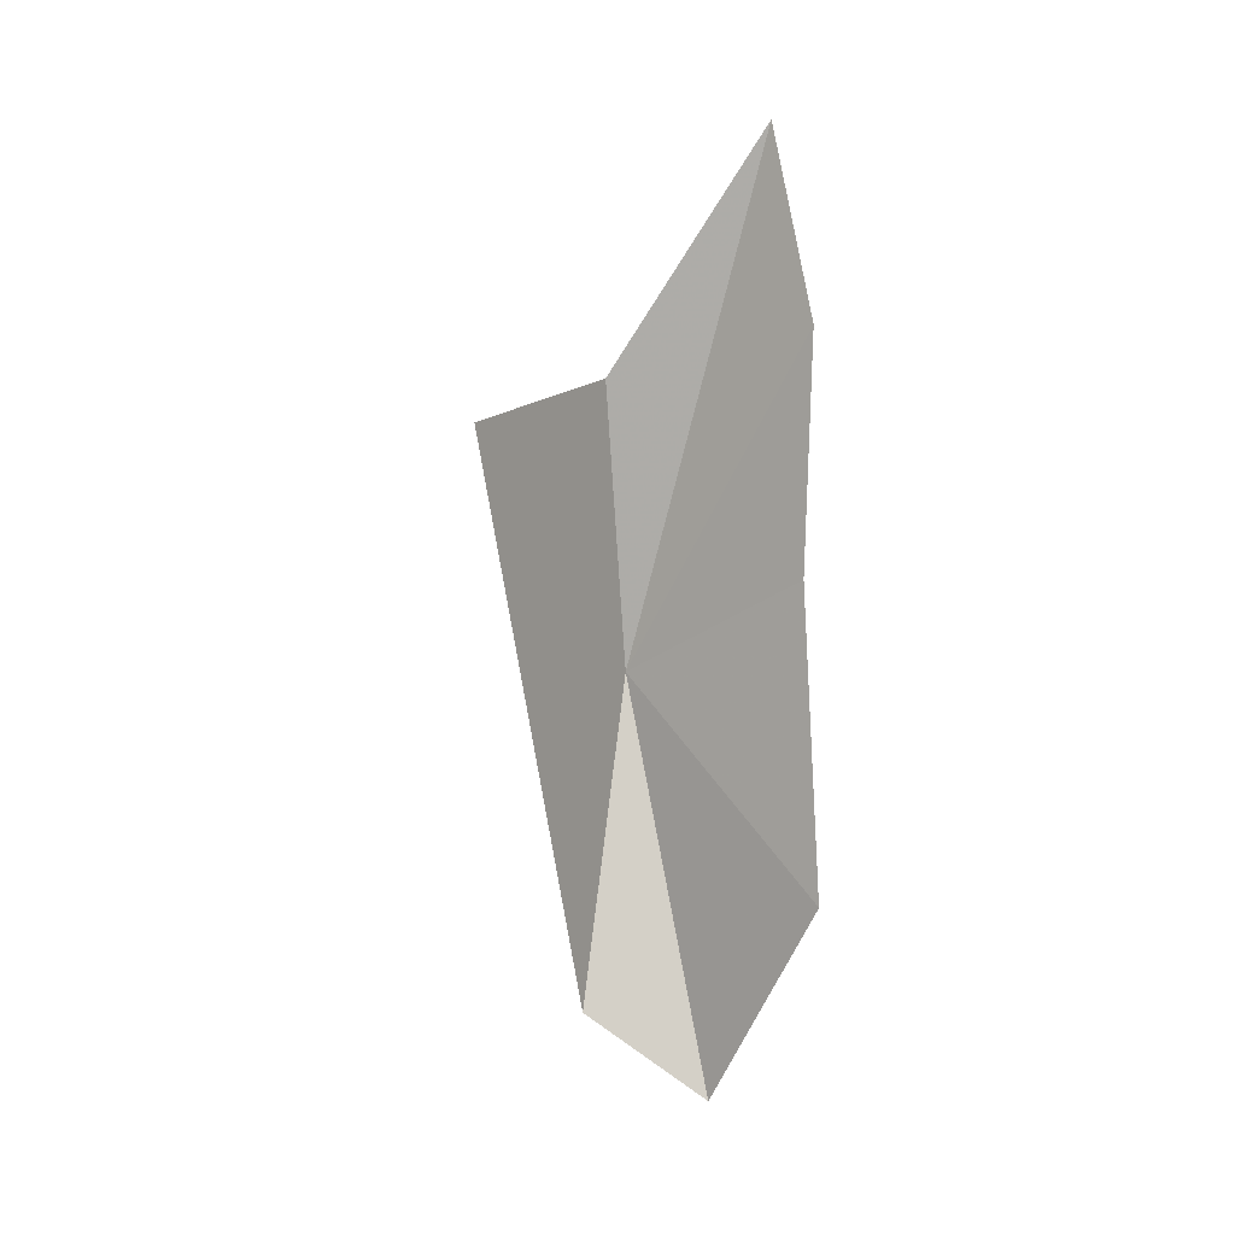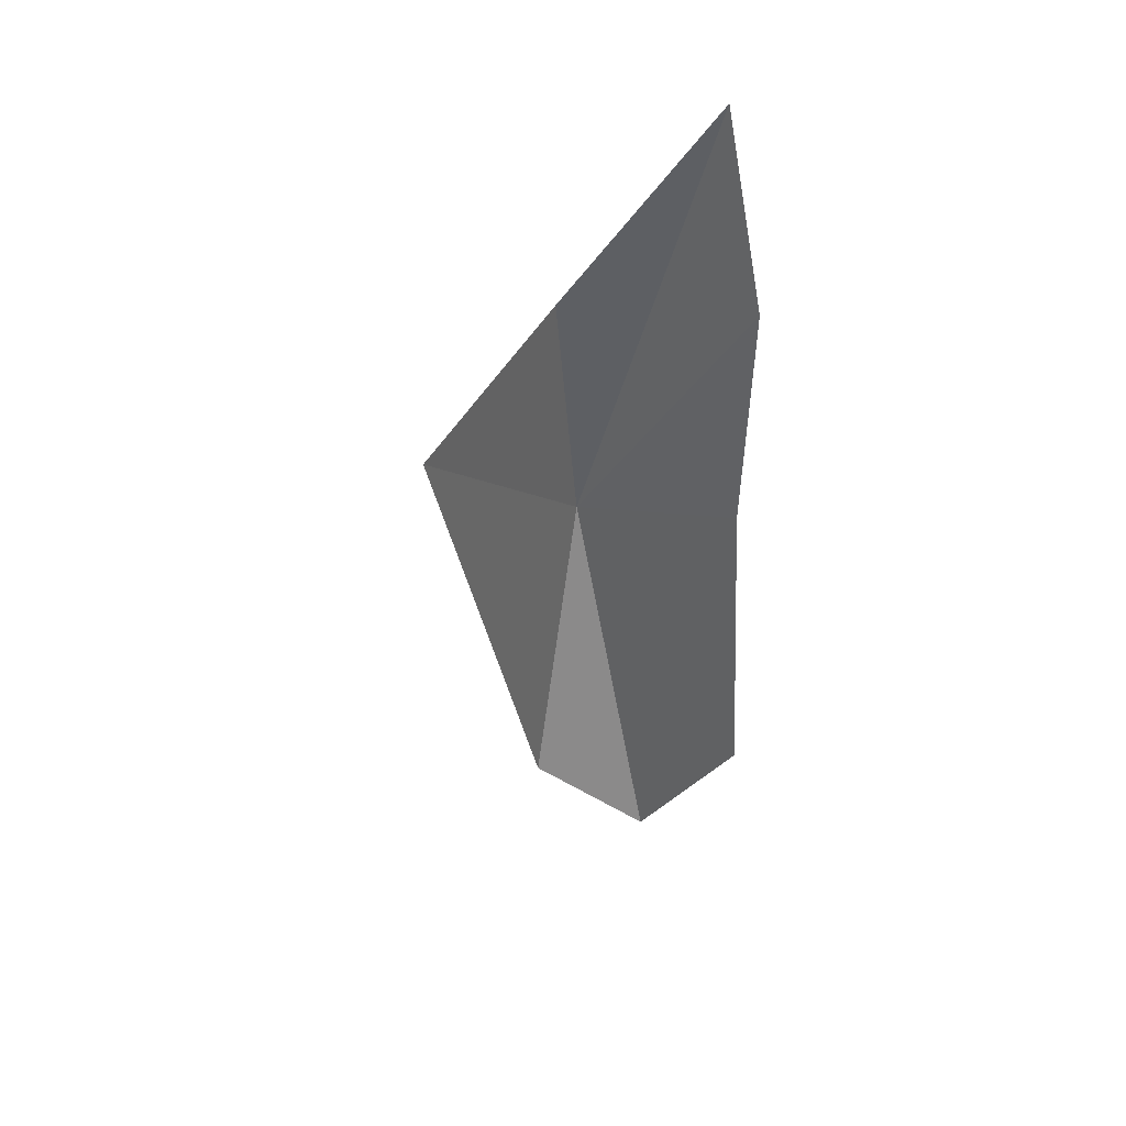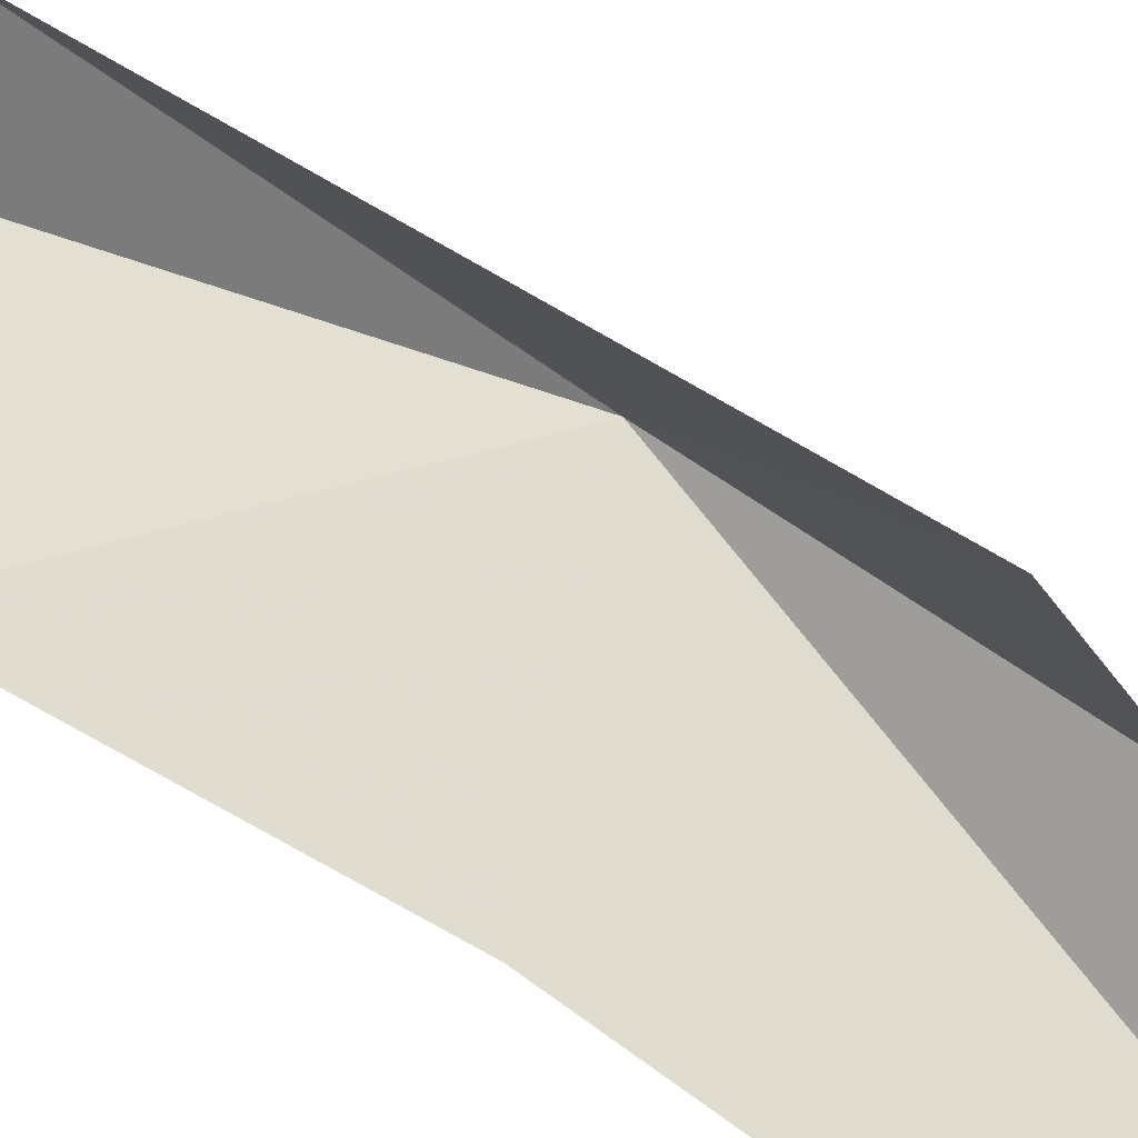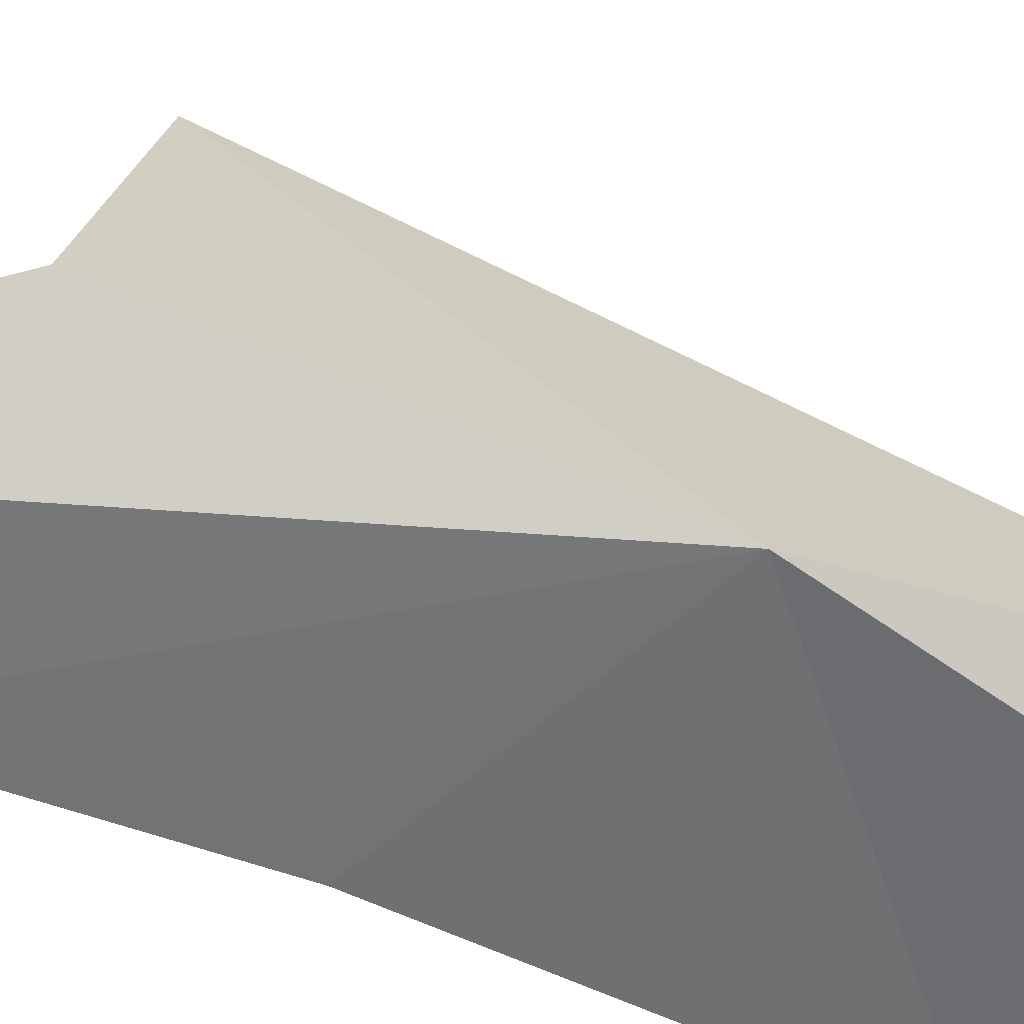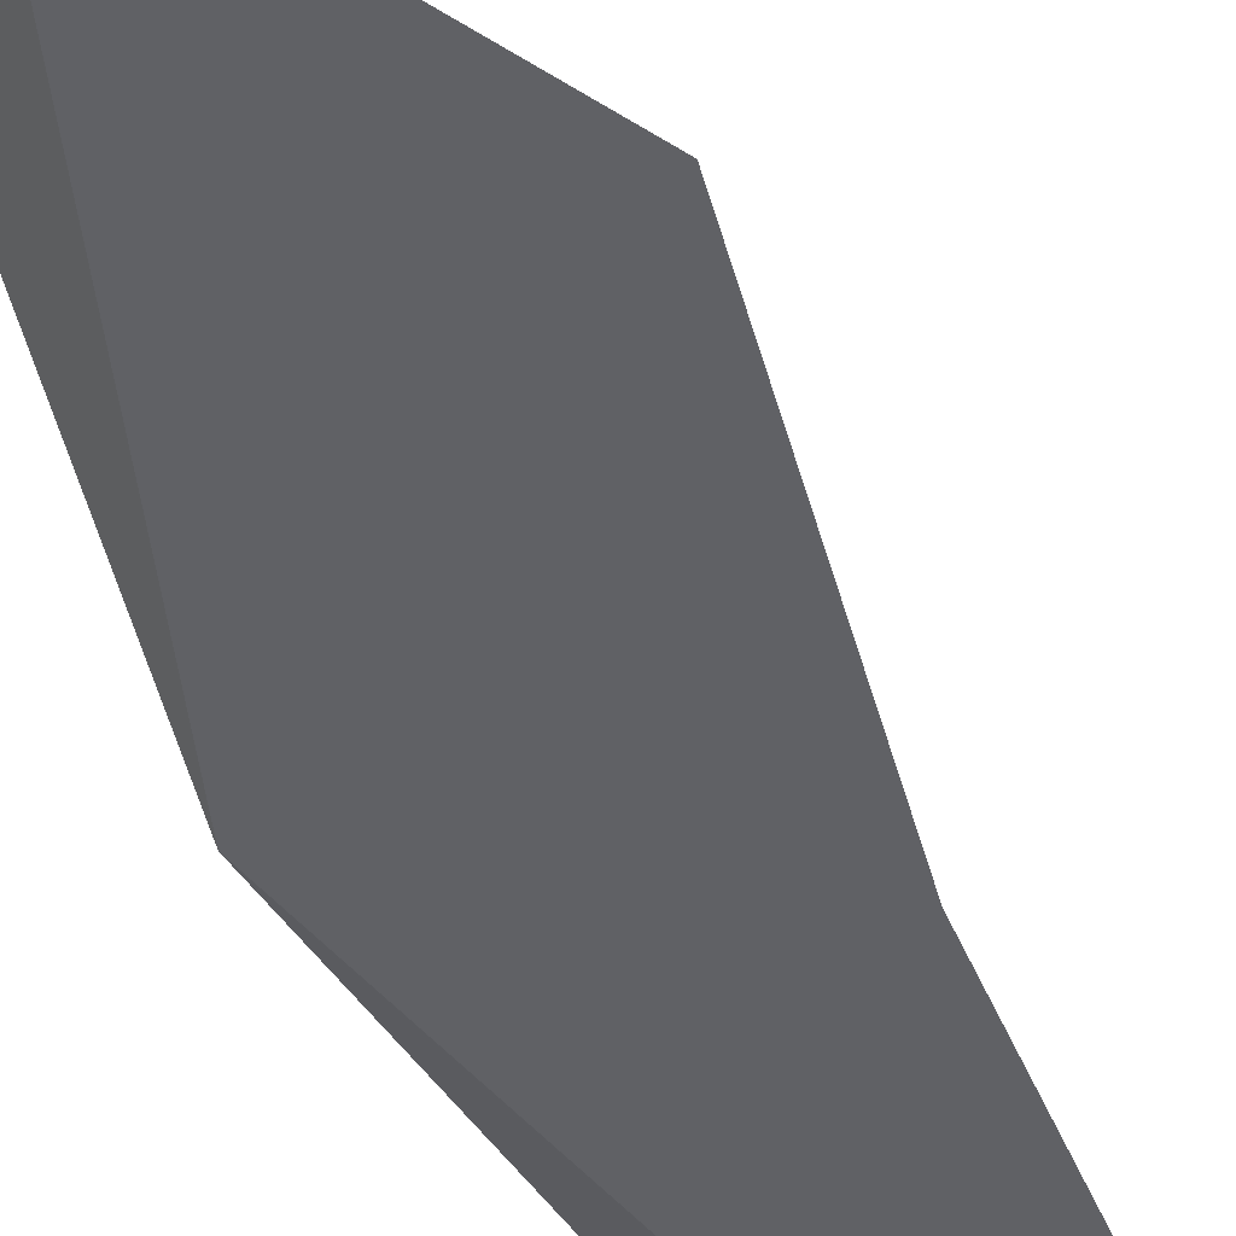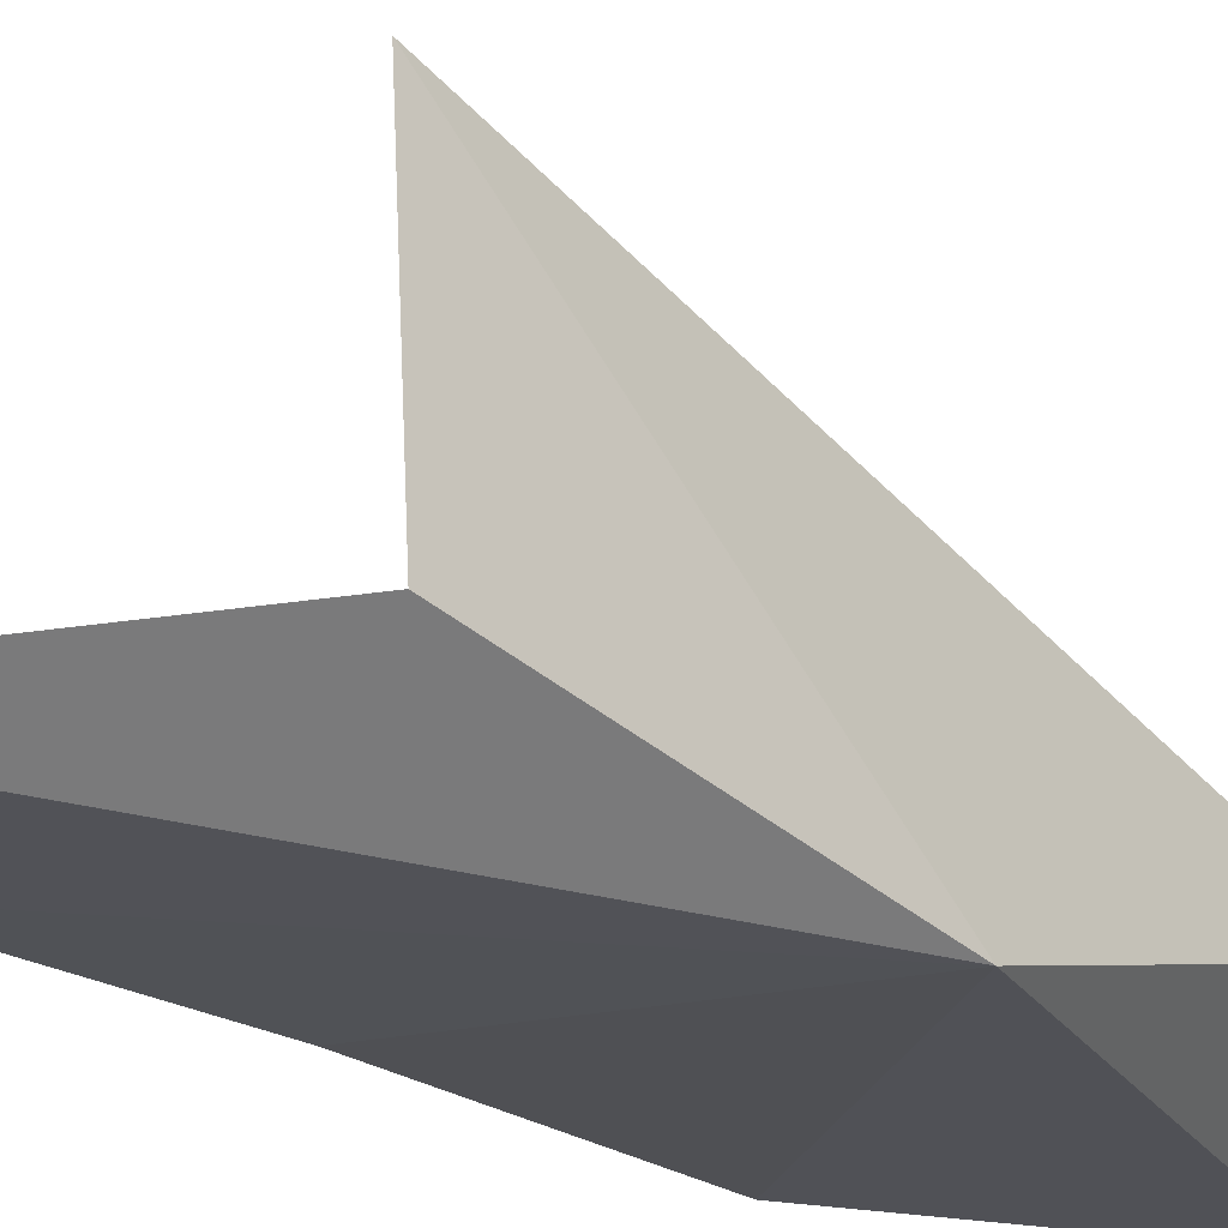
<metadata>
{"format":"obj","ext":"obj","renderer":"f3d","projection":"perspective","resolution":1024,"background":"white","views":[{"elev":-0.4,"azim":44.7,"up":"+Y"},{"elev":36.1,"azim":46.9,"up":"+Y"},{"elev":65.4,"azim":123.7,"up":"+Z"},{"elev":-51.8,"azim":-114.8,"up":"+Z"},{"elev":-50.5,"azim":19.4,"up":"+Z"},{"elev":-18.0,"azim":-145.3,"up":"+Z"}]}
</metadata>
<code>
v -16.3 -6.596 1.204
v -15.6 -0.6915 2.486
v -14.45 -1.971 7.003
v -16.02 -13.41 2.712
v -14.31 -15.21 0.8598
v -12.42 4.211 1.098
v -11.51 0.1317 0.9269
v -11.79 -4.763 0.8929
v -11.37 -11.05 0.9402
f 1 3 2
f 1 4 3
f 1 5 4
f 1 2 6
f 1 6 7
f 1 9 5
f 1 7 8
f 1 8 9

</code>
